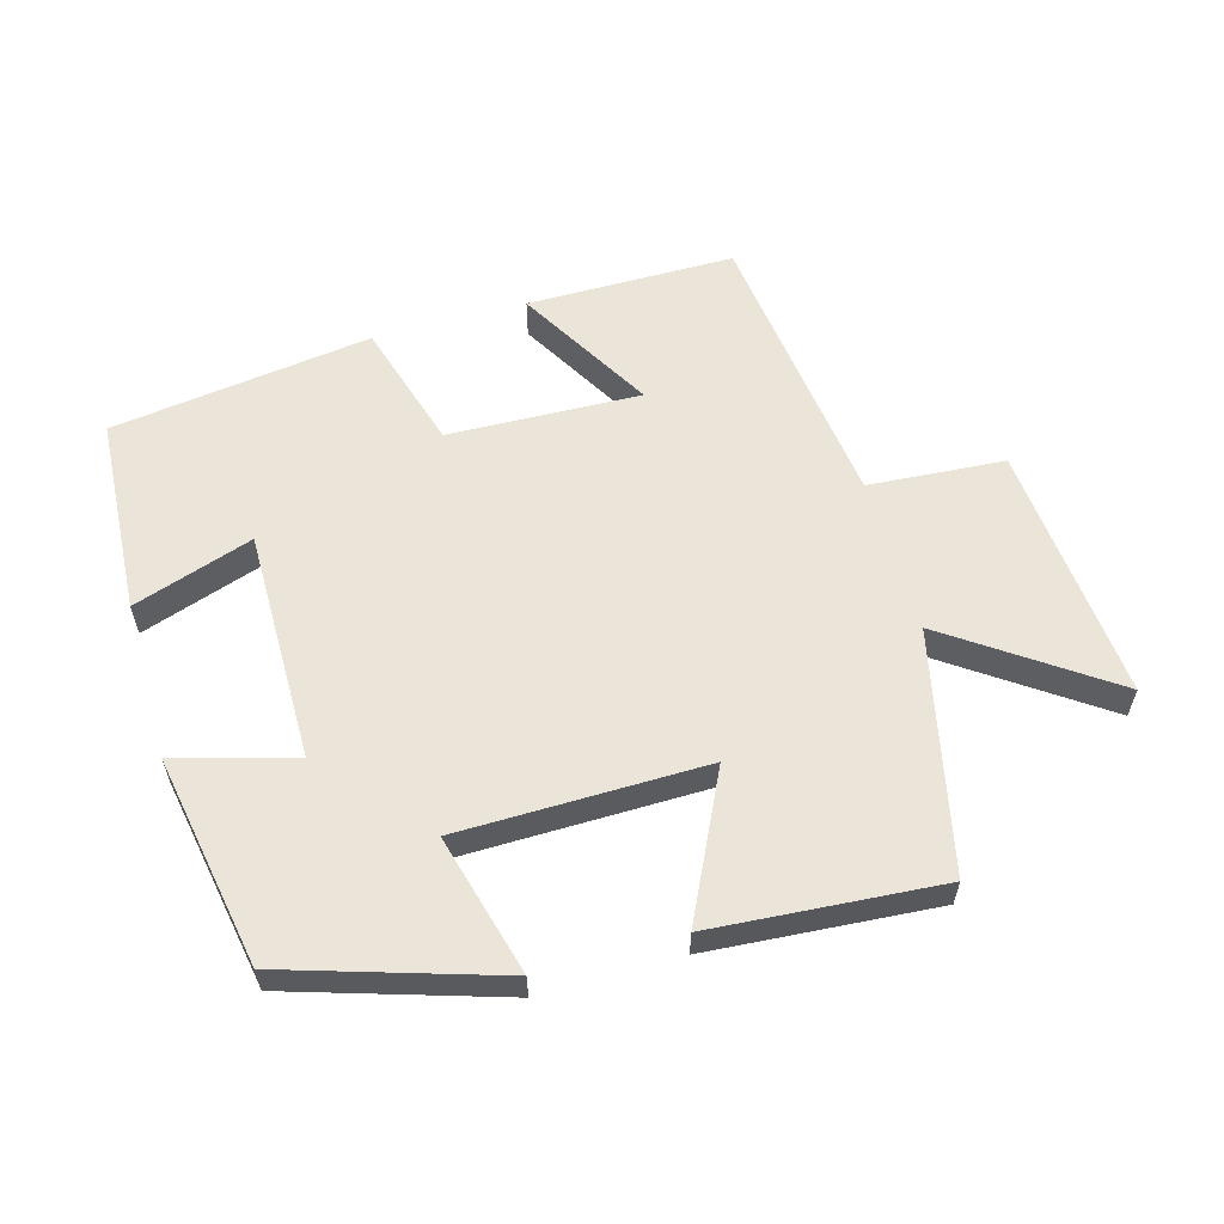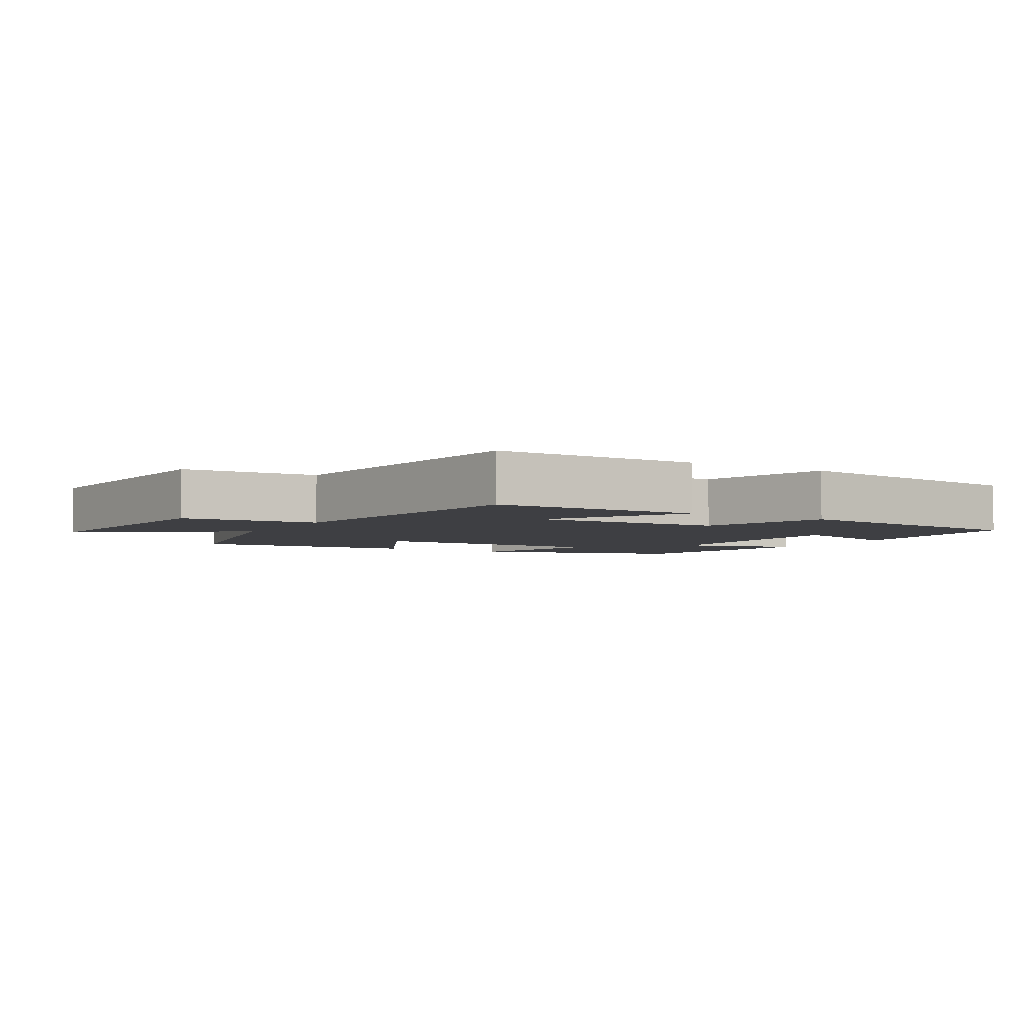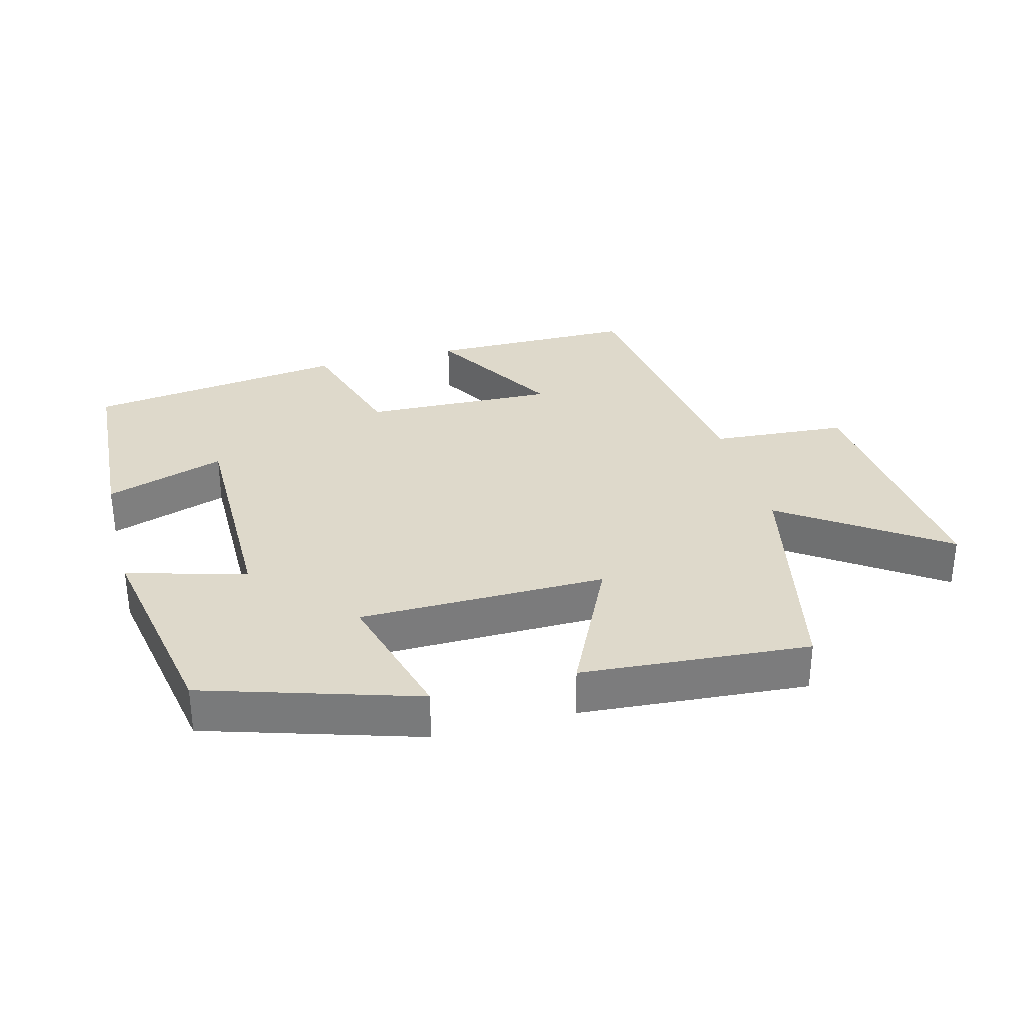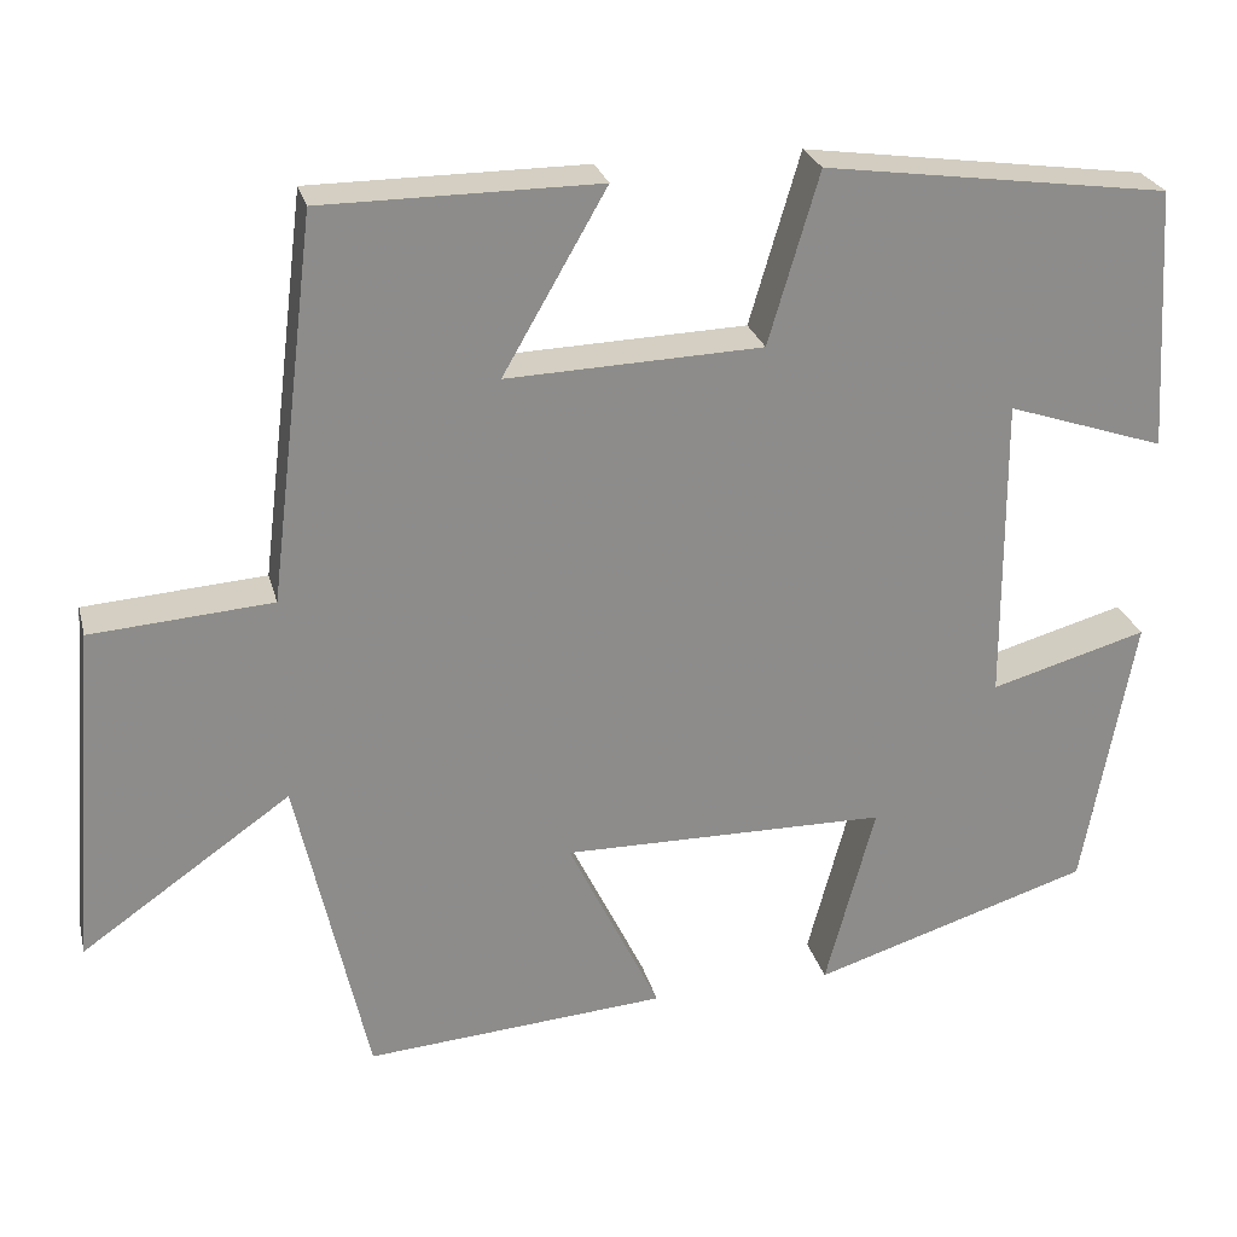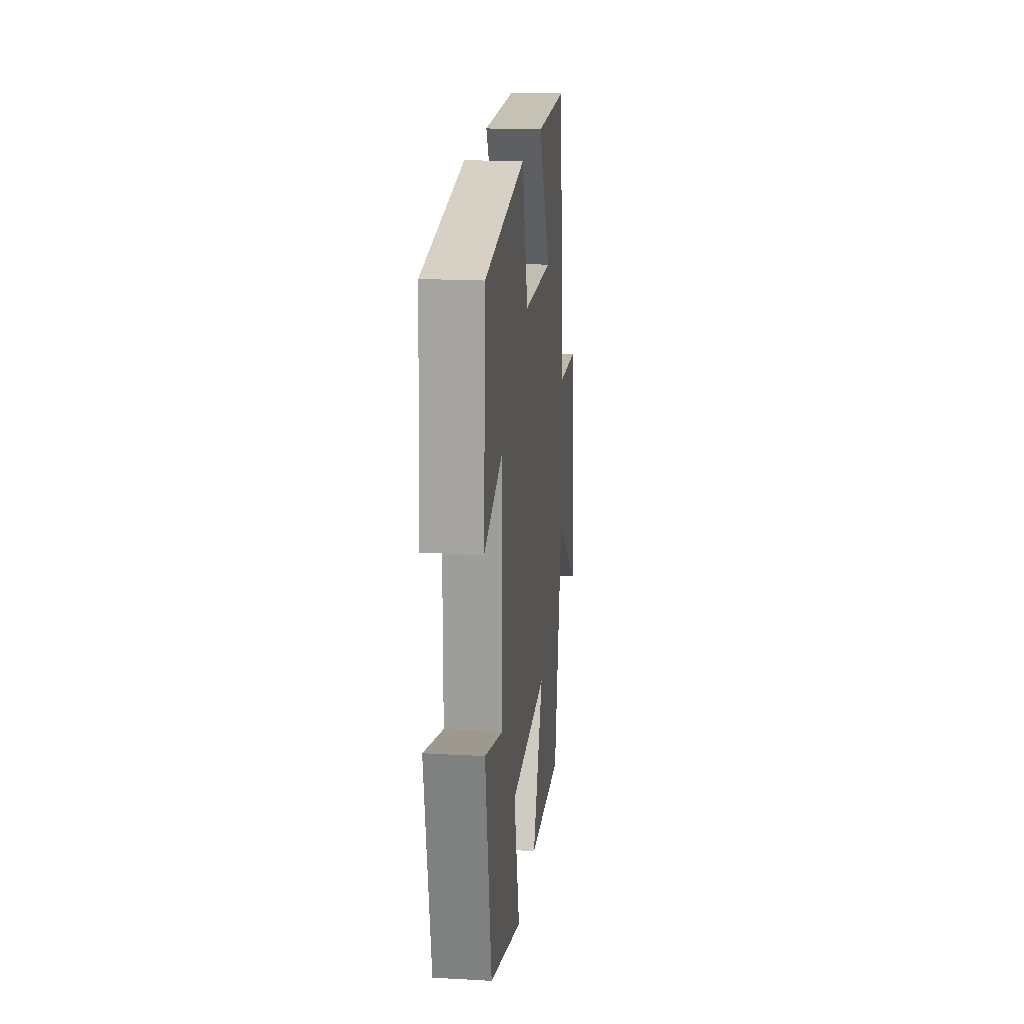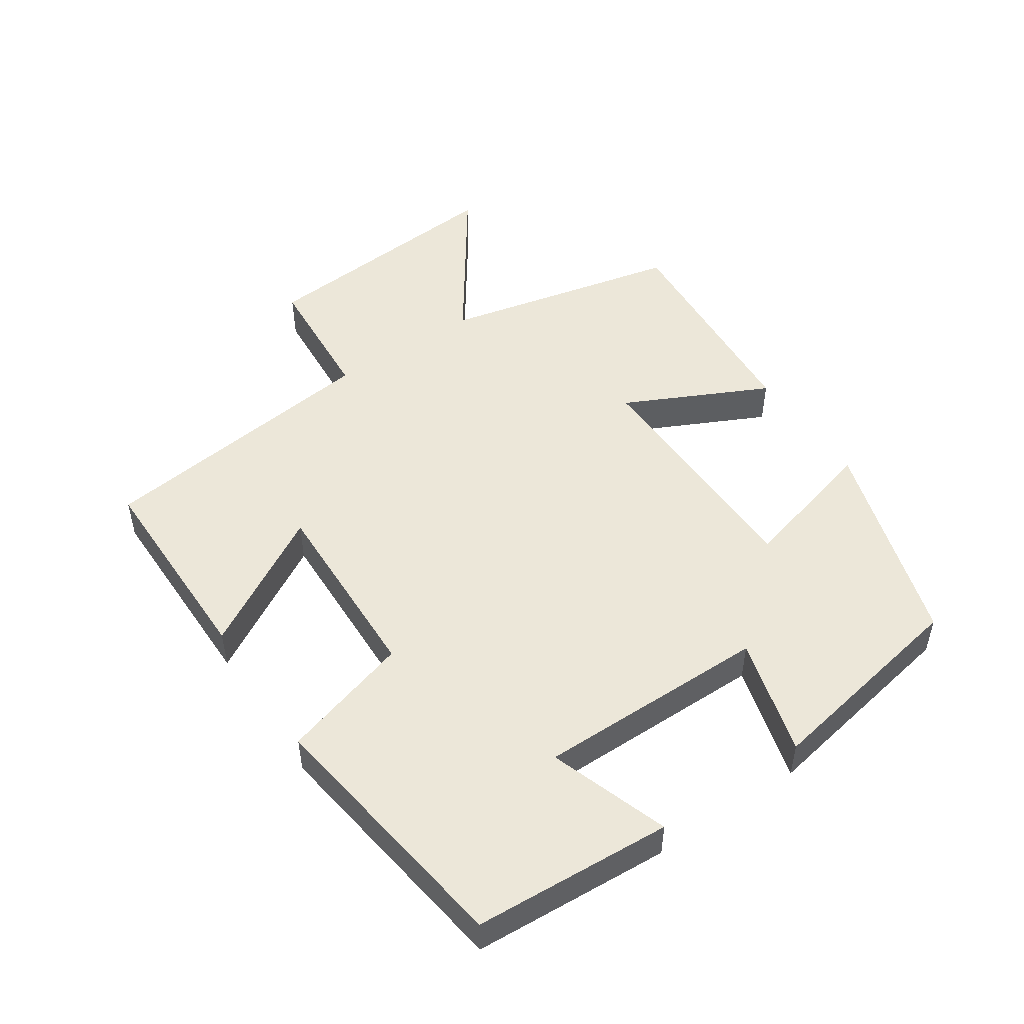
<metadata>
{"format":"obj","ext":"obj","renderer":"f3d","projection":"perspective","resolution":1024,"background":"white","views":[{"elev":58.8,"azim":164.1,"up":"+Y"},{"elev":-4.2,"azim":-30.8,"up":"+Y"},{"elev":31.7,"azim":165.0,"up":"+Y"},{"elev":25.8,"azim":-13.9,"up":"+Z"},{"elev":18.9,"azim":96.0,"up":"+Z"},{"elev":49.7,"azim":55.9,"up":"+Y"}]}
</metadata>
<code>
v 0.443 0.07 -0.401
v 0.128 0.07 -0.5
v 0.184 0.07 -0.29
v -0.184 0.07 -0.286
v -0.08 0.07 -0.5
v -0.42 0.07 -0.526
v -0.5 0.07 -0.169
v -0.736 0.07 -0.334
v -0.704 0.07 0.052
v -0.5 0.07 0.067
v -0.447 0.07 0.499
v -0.136 0.07 0.5
v -0.253 0.07 0.297
v 0.035 0.07 0.307
v 0.092 0.07 0.5
v 0.482 0.07 0.446
v 0.5 0.07 0.15
v 0.321 0.07 0.21
v 0.323 0.07 -0.136
v 0.5 0.07 -0.086
v 0.443 0 -0.401
v 0.128 0 -0.5
v 0.184 0 -0.29
v -0.184 0 -0.286
v -0.08 0 -0.5
v -0.42 0 -0.526
v -0.5 0 -0.169
v -0.736 0 -0.334
v -0.704 0 0.052
v -0.5 0 0.067
v -0.447 0 0.499
v -0.136 0 0.5
v -0.253 0 0.297
v 0.035 0 0.307
v 0.092 0 0.5
v 0.482 0 0.446
v 0.5 0 0.15
v 0.321 0 0.21
v 0.323 0 -0.136
v 0.5 0 -0.086
f 19 20 1 2
f 18 19 2 3
f 15 16 17 18
f 14 15 18 3
f 13 14 3 4
f 10 11 12 13
f 10 13 4
f 7 8 9 10
f 6 7 10
f 4 5 6 10
f 22 21 40 39
f 23 22 39 38
f 38 37 36 35
f 23 38 35 34
f 24 23 34 33
f 33 32 31 30
f 24 33 30
f 30 29 28 27
f 30 27 26
f 30 26 25 24
f 1 21 22 2
f 2 22 23 3
f 3 23 24 4
f 4 24 25 5
f 5 25 26 6
f 6 26 27 7
f 7 27 28 8
f 8 28 29 9
f 9 29 30 10
f 10 30 31 11
f 11 31 32 12
f 12 32 33 13
f 13 33 34 14
f 14 34 35 15
f 15 35 36 16
f 16 36 37 17
f 17 37 38 18
f 18 38 39 19
f 19 39 40 20
f 20 40 21 1

</code>
